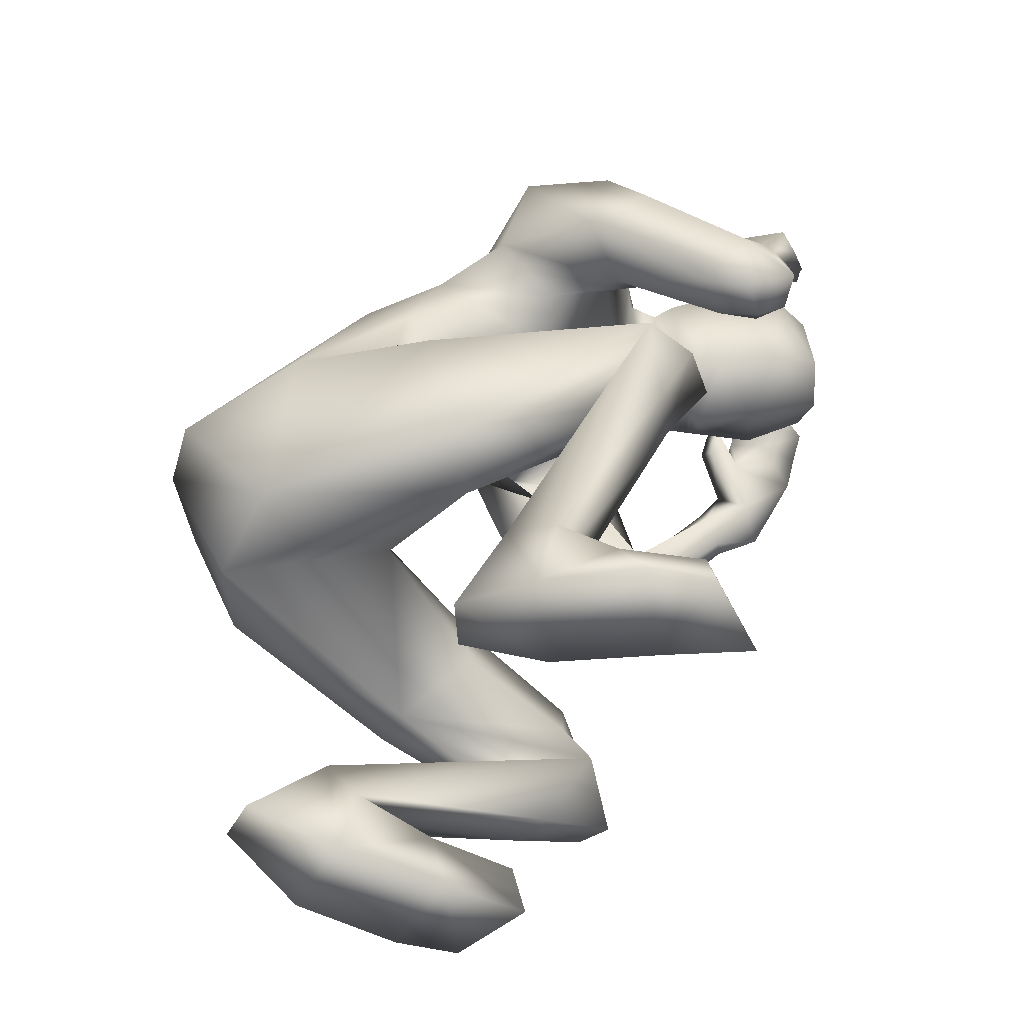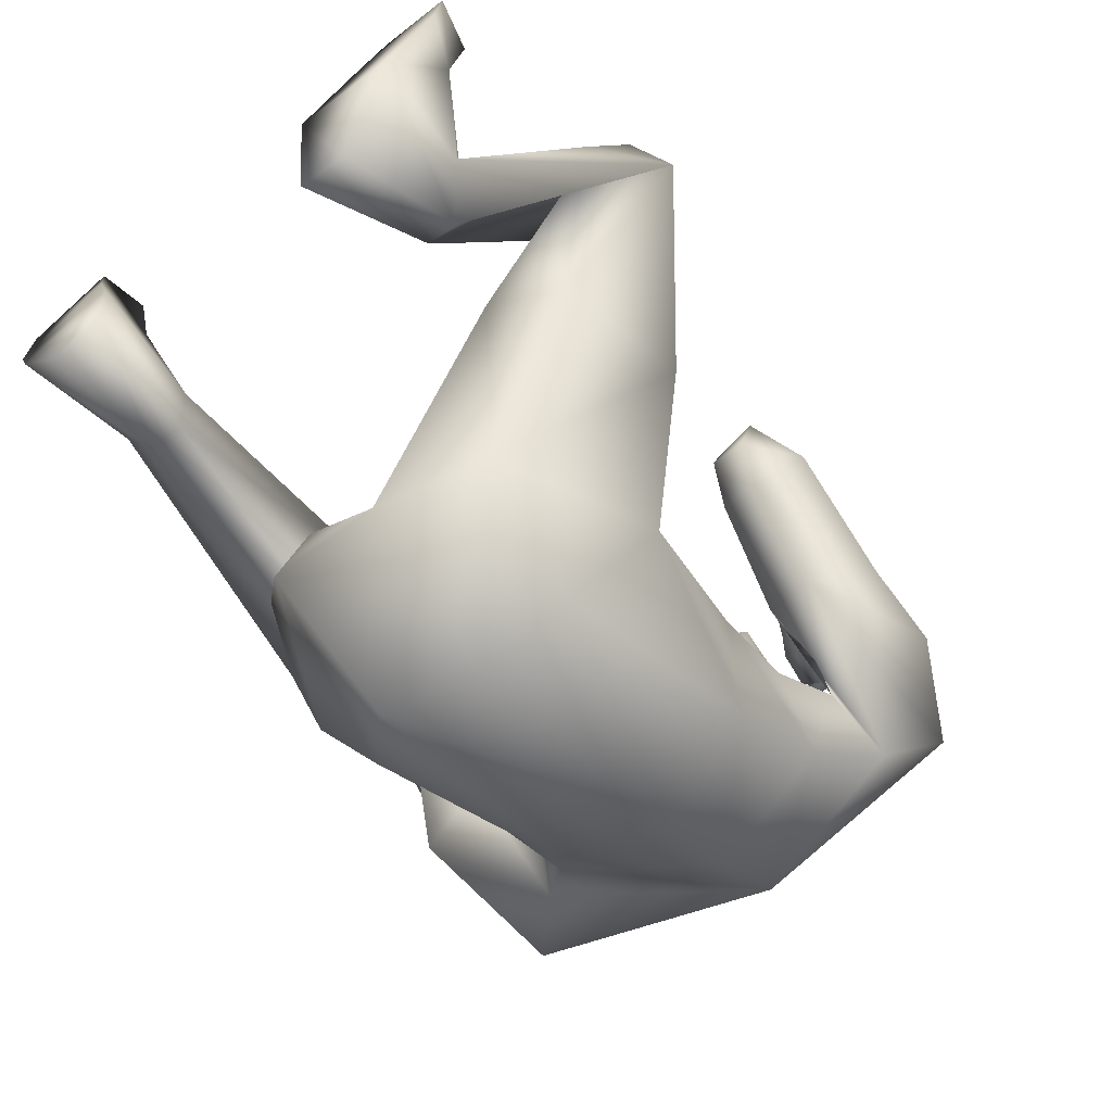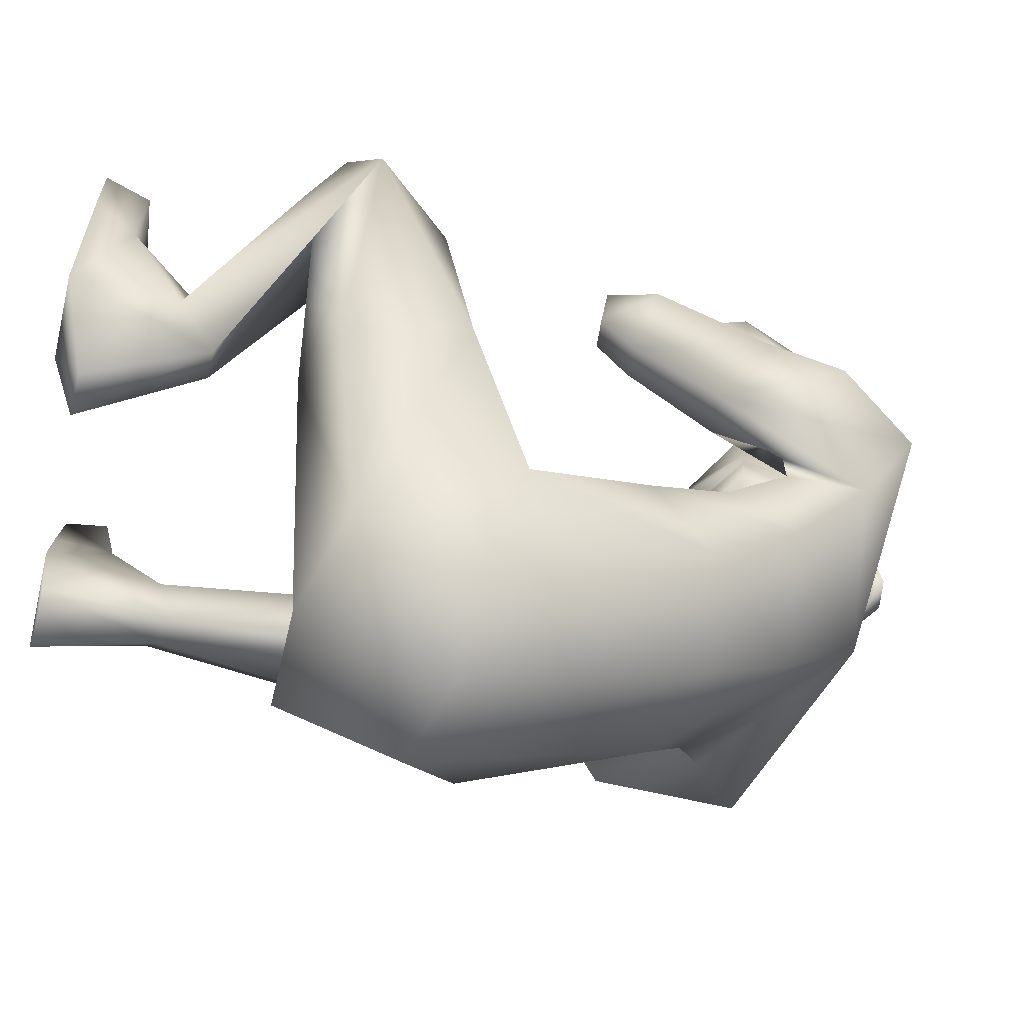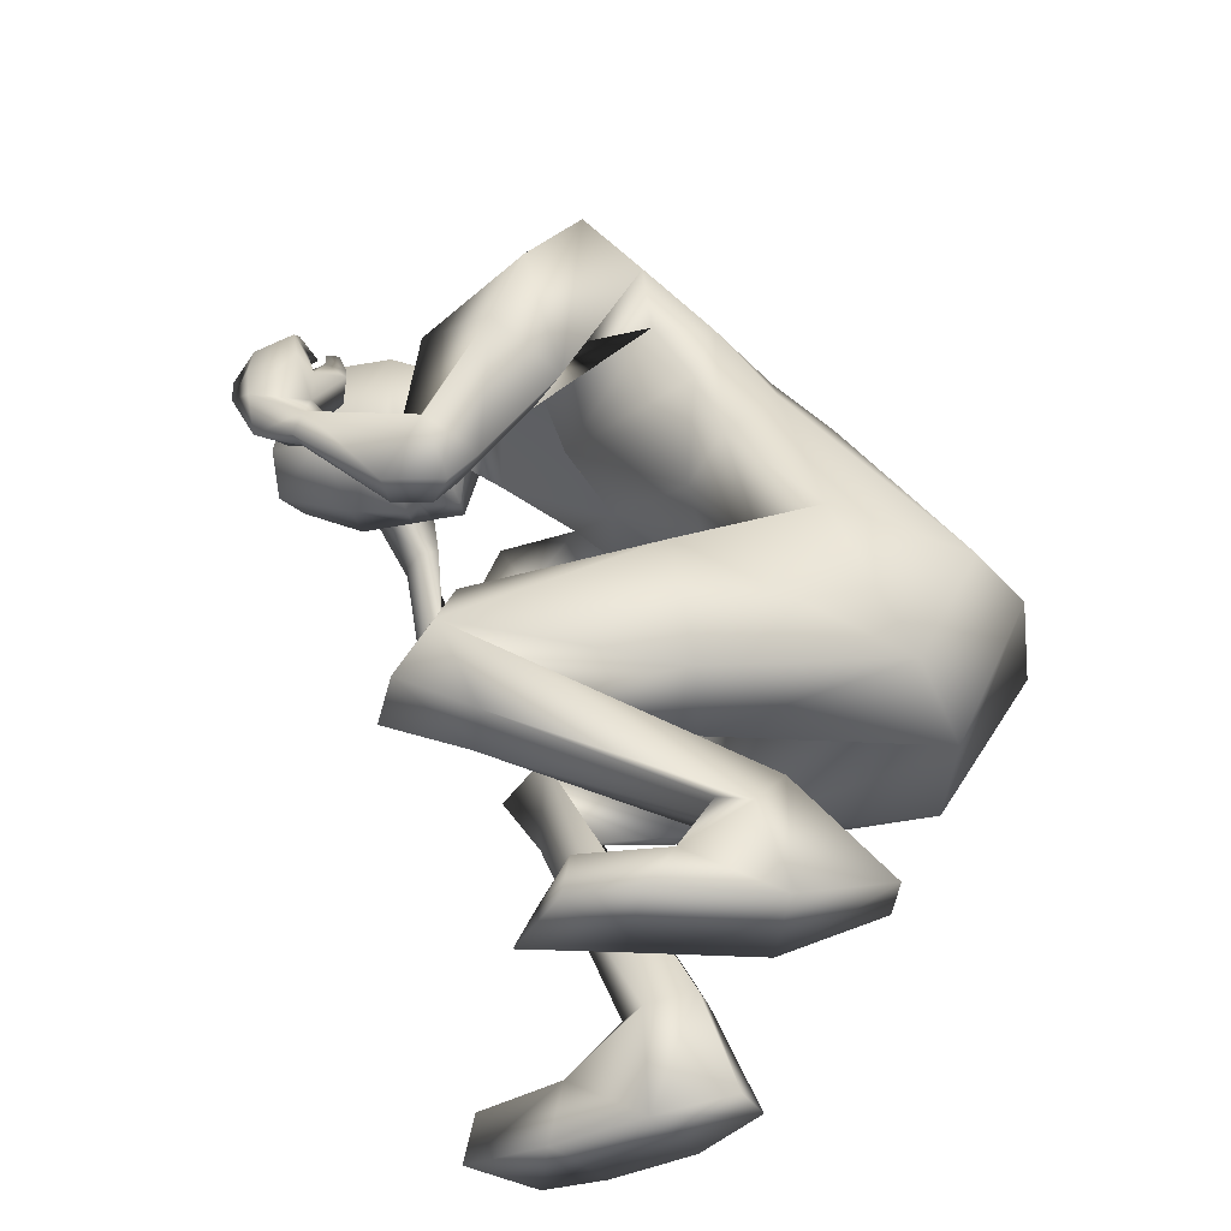
<metadata>
{"format":"obj","ext":"obj","renderer":"f3d","projection":"perspective","resolution":1024,"background":"white","views":[{"elev":-53.1,"azim":84.2,"up":"+Z"},{"elev":-74.4,"azim":-140.6,"up":"+Y"},{"elev":-71.1,"azim":-103.6,"up":"+Y"},{"elev":-36.4,"azim":-72.5,"up":"+Z"}]}
</metadata>
<code>
o HumanMale
v -0.2883 -0.5918 1.058
v 0.09611 -0.2272 1.241
v 0.09649 -0.5454 1.583
v -0.2413 -0.3542 1.358
v -0.1634 -0.2467 1.289
v -0.1559 -0.4668 1.508
v -0.2906 -0.2021 1.677
v 0.09229 -0.2135 1.949
v -0.2934 -0.1809 1.87
v -0.2339 0.1714 1.861
v 0.08756 0.2955 1.606
v -0.3333 0.1874 1.832
v -0.1563 0.2791 1.85
v -0.5091 0.03978 1.786
v 0.09229 -0.4011 1.088
v 0.1012 -0.9473 0.9864
v -0.1052 -0.8822 0.9848
v 0.0812 -0.3798 0.8298
v 0.0882 0.1298 2
v -0.3987 -0.06409 1.971
v -0.05999 0.3117 1.874
v -0.5101 0.12 1.612
v -0.3908 -0.01435 1.498
v -0.3815 0.34 1.713
v -0.5352 0.2623 1.33
v -0.3657 0.3993 1.389
v -0.4118 0.1705 1.29
v -0.2694 0.09574 1.525
v -0.2844 0.2316 1.614
v -0.3059 0.3891 1.345
v -0.3218 0.247 1.304
v -0.4454 0.23 1.206
v -0.3622 0.2982 1.218
v -0.4747 0.3822 1.22
v -0.3732 0.3981 1.235
v -0.4123 0.6163 1.533
v -0.3882 0.6532 1.49
v -0.3461 0.6437 1.486
v -0.2821 0.6083 1.53
v -0.3183 0.5922 1.58
v -0.4006 0.7728 1.636
v -0.3061 0.6515 1.663
v -0.3642 0.7658 1.536
v -0.2613 0.724 1.574
v -0.305 0.7352 1.557
v -0.1965 -0.4189 1.071
v -0.157 -0.7468 0.7019
v 0.08603 -0.7762 0.6263
v -0.49 -0.2965 0.8799
v -0.3852 -0.2103 0.9118
v -0.4237 -0.3273 0.5917
v -0.273 -0.09711 0.8738
v -0.2008 -0.1098 0.6923
v -0.2702 -0.2869 0.5229
v -0.5752 0.1467 0.7862
v -0.5852 0.1236 0.4662
v -0.4498 0.1702 0.7879
v -0.4106 0.1652 0.6699
v -0.6793 0.2388 0.5133
v -0.581 0.3046 0.4711
v -0.4256 0.2413 0.5825
v -0.7318 0.1286 0.5957
v -0.6161 0.06843 0.439
v -0.5088 0.1206 0.4172
v -0.4342 -0.4454 0.237
v -0.4135 -0.3591 0.2723
v -0.3559 -0.4924 0.3327
v -0.3576 -0.324 0.265
v -0.2812 -0.3883 0.2301
v -0.2869 -0.4662 0.331
v -0.457 -0.5155 -0.001086
v -0.2385 -0.4228 -0.008353
v -0.3037 -0.6994 0.07733
v -0.1949 -0.6536 0.07235
v -0.5252 -0.3095 0.1011
v -0.3332 -0.1875 0.1441
v -0.5593 -0.106 0.09977
v -0.5865 -0.09724 -0.006002
v -0.5688 -0.2568 -0.000185
v -0.3458 -0.1484 -0.007483
v -0.3821 0.02149 0.1047
v -0.4194 0.05781 -0.004632
v -0.03897 0.3822 1.867
v 0.07233 0.3971 1.689
v -0.2642 0.6705 1.792
v -0.3469 0.809 1.766
v -0.2737 0.7218 1.781
v -0.1534 0.6405 1.797
v -0.2049 0.6122 1.832
v -0.2381 0.6554 1.837
v -0.2019 0.6731 1.903
v -0.1365 0.67 1.894
v -0.1807 0.6446 1.909
v -0.1845 0.6234 1.742
v -0.2323 0.5972 1.784
v -0.2883 0.8742 1.736
v -0.3048 0.8187 1.865
v -0.2315 0.7916 1.861
v -0.214 0.832 1.934
v -0.1728 0.8141 1.903
v -0.1269 0.8289 1.927
v -0.253 0.8939 1.825
v -0.193 0.9094 1.875
v -0.3275 0.69 1.807
v -0.2911 0.7211 1.909
v -0.2492 0.6992 1.874
v -0.2243 0.7376 1.963
v -0.1874 0.7152 1.926
v -0.1372 0.7237 1.954
v -0.05113 0.4348 1.907
v -0.07976 0.4395 1.685
v -0.07584 0.7633 1.979
v -0.1094 0.7162 1.707
v -0.04027 0.8465 1.938
v -0.06136 0.8657 1.753
v 0.08925 0.3642 1.968
v 0.07428 -0.3503 0.7865
v 0.09626 0.4085 2.001
v 0.06968 0.4028 1.571
v 0.09244 0.7218 2.071
v 0.05033 0.6896 1.603
v 0.07761 0.8682 1.977
v 0.05014 0.8896 1.691
v 0.4606 -0.6347 1.064
v 0.4353 -0.3556 1.367
v 0.3565 -0.2387 1.292
v 0.3485 -0.4639 1.511
v 0.4434 0.05183 1.54
v 0.5126 -0.09764 1.681
v 0.4022 0.2154 1.69
v 0.4931 0.2542 1.865
v 0.3182 0.2949 1.865
v 0.6885 0.1867 1.792
v 0.3127 -0.9092 0.9249
v 0.6366 -0.03537 1.81
v 0.2348 0.317 1.859
v 0.7382 0.2794 1.634
v 0.7158 0.1284 1.483
v 0.5145 0.4602 1.766
v 0.746 0.5399 1.426
v 0.543 0.6176 1.484
v 0.6569 0.4481 1.334
v 0.5581 0.2164 1.46
v 0.4774 0.365 1.595
v 0.4974 0.6153 1.422
v 0.5501 0.4993 1.347
v 0.6868 0.5452 1.278
v 0.5889 0.5989 1.297
v 0.676 0.6867 1.373
v 0.5711 0.678 1.377
v 0.5445 0.6672 1.753
v 0.5104 0.7209 1.735
v 0.4715 0.7047 1.731
v 0.4167 0.6502 1.729
v 0.4423 0.608 1.747
v 0.4875 0.7442 1.944
v 0.4128 0.6231 1.9
v 0.4804 0.7705 1.839
v 0.358 0.6858 1.82
v 0.4218 0.731 1.824
v 0.3754 -0.4067 1.056
v 0.3509 -0.6779 0.6261
v 0.598 -0.2979 1.008
v 0.4798 -0.2631 1.074
v 0.5192 -0.2004 0.7388
v 0.3436 -0.1735 1.09
v 0.263 -0.1132 0.9225
v 0.3608 -0.17 0.6806
v 0.5795 0.1409 1.143
v 0.5721 0.2804 0.8536
v 0.4525 0.1323 1.15
v 0.4072 0.177 1.043
v 0.6438 0.3854 0.9839
v 0.5307 0.44 0.9798
v 0.3999 0.2883 1
v 0.7252 0.2632 0.9842
v 0.6251 0.3006 0.8105
v 0.5075 0.33 0.8115
v 0.5784 0.0299 0.2902
v 0.5435 0.0903 0.3033
v 0.5167 -0.08246 0.3276
v 0.4814 0.1138 0.2989
v 0.4156 0.04521 0.2966
v 0.4432 -0.07685 0.3321
v 0.6269 -0.01968 0.01778
v 0.3942 0.02567 0.008962
v 0.5184 -0.2025 0.03982
v 0.402 -0.1834 0.03789
v 0.6515 0.1602 0.1213
v 0.4406 0.2401 0.1512
v 0.6493 0.3603 0.1097
v 0.6772 0.3717 0.004325
v 0.6886 0.2117 0.01383
v 0.4499 0.2776 -0.001081
v 0.4519 0.4536 0.1075
v 0.4849 0.4938 -0.001898
v 0.2127 0.3902 1.848
v 0.3408 0.6218 2.021
v 0.4079 0.7711 2.014
v 0.3449 0.6751 2.012
v 0.2357 0.5797 2.005
v 0.2833 0.5562 2.049
v 0.3101 0.6024 2.06
v 0.2409 0.6109 2.113
v 0.1884 0.597 2.076
v 0.2254 0.5787 2.109
v 0.2782 0.5676 1.956
v 0.3209 0.5454 2.005
v 0.3482 0.83 1.974
v 0.3467 0.7704 2.102
v 0.2791 0.735 2.084
v 0.2551 0.7719 2.163
v 0.2164 0.7513 2.13
v 0.1686 0.7597 2.153
v 0.2928 0.8409 2.056
v 0.2282 0.849 2.107
v 0.3968 0.6487 2.047
v 0.3418 0.6696 2.137
v 0.304 0.6451 2.099
v 0.2724 0.6775 2.188
v 0.2397 0.6531 2.149
v 0.1883 0.6546 2.174
v 0.2276 0.4441 1.886
v 0.2194 0.4508 1.661
v 0.2373 0.7764 1.95
v 0.2237 0.7302 1.675
v 0.188 0.8561 1.917
v 0.1729 0.8755 1.732
v -0.09559 0.5766 1.696
v 0.04815 0.5355 1.556
v -0.06223 0.5563 1.977
v 0.09882 0.5378 2.057
v 0.2199 0.5898 1.667
v 0.2407 0.569 1.949
v 0.06724 0.4753 1.581
v -0.0887 0.5068 1.691
v 0.2182 0.5205 1.664
v -0.09214 0.5417 1.694
v 0.219 0.5547 1.665
v 0.06083 0.5083 1.584
v 0.06501 0.4924 1.583
v -0.09042 0.5242 1.693
v 0.2185 0.5372 1.664
v -0.2017 -0.329 1.714
v 0.09536 -0.393 1.777
v 0.09394 0.01375 1.459
v -0.2456 -0.2896 1.539
v -0.07396 0.08249 1.542
v 0.4116 -0.263 1.601
v 0.4549 -0.17 1.445
v 0.3096 0.05322 1.467
f 1 6 4
f 46 4 5
f 17 3 6
f 46 2 15
f 248 7 10
f 244 7 247
f 246 10 11
f 244 8 9
f 10 13 11
f 12 10 14
f 15 18 46
f 8 20 9
f 20 13 12
f 12 14 20
f 13 116 21
f 11 13 21
f 14 23 20
f 14 24 22
f 22 26 25
f 22 27 23
f 7 28 29
f 29 31 30
f 29 10 7
f 29 26 24
f 9 23 28
f 27 28 23
f 30 31 33
f 31 32 33
f 27 25 32
f 32 25 34
f 33 34 35
f 30 33 35
f 35 39 30
f 35 37 38
f 34 36 37
f 26 36 25
f 26 39 40
f 39 42 40
f 36 42 41
f 36 43 37
f 38 43 45
f 39 45 44
f 17 1 47
f 47 16 17
f 18 50 46
f 117 52 18
f 46 49 1
f 47 54 48
f 117 54 53
f 47 49 51
f 54 56 61
f 54 58 53
f 51 62 56
f 52 55 50
f 53 57 52
f 49 55 62
f 55 60 59
f 58 60 57
f 62 55 59
f 59 64 63
f 60 61 64
f 62 59 63
f 64 66 63
f 64 69 68
f 63 65 62
f 56 70 61
f 61 70 69
f 62 67 56
f 67 74 70
f 70 72 69
f 67 71 73
f 66 76 75
f 76 77 75
f 77 82 78
f 78 80 79
f 79 72 71
f 75 65 66
f 71 75 79
f 75 77 78
f 79 75 78
f 73 72 74
f 69 76 68
f 80 82 76
f 21 116 83
f 11 21 84
f 83 84 21
f 76 72 80
f 76 82 81
f 42 85 104
f 42 95 85
f 87 88 94
f 94 42 44
f 87 90 88
f 88 93 89
f 91 88 90
f 89 91 90
f 91 93 92
f 88 95 94
f 95 90 85
f 94 44 87
f 41 96 43
f 96 98 87
f 96 97 102
f 99 102 97
f 103 98 102
f 103 101 100
f 99 101 103
f 87 106 85
f 85 105 104
f 104 97 86
f 105 99 97
f 106 107 105
f 98 108 106
f 108 109 107
f 100 109 108
f 107 101 99
f 104 41 42
f 96 41 86
f 43 96 45
f 87 44 96
f 96 44 45
f 116 110 83
f 84 111 119
f 83 111 84
f 229 121 230
f 231 113 229
f 231 120 112
f 113 123 121
f 112 122 114
f 112 115 113
f 115 114 122
f 123 115 122
f 124 127 134
f 161 125 124
f 134 3 16
f 2 161 15
f 251 128 250
f 128 249 250
f 246 130 251
f 249 8 245
f 132 130 11
f 131 133 130
f 15 161 18
f 135 8 129
f 135 132 19
f 131 135 133
f 132 116 19
f 11 136 132
f 138 133 135
f 133 139 130
f 137 141 139
f 142 137 138
f 128 143 129
f 144 146 143
f 130 144 128
f 141 144 139
f 129 138 135
f 142 143 146
f 145 148 146
f 146 147 142
f 142 147 140
f 147 149 140
f 148 149 147
f 145 150 148
f 154 150 145
f 150 152 149
f 149 151 140
f 151 141 140
f 155 145 141
f 155 159 154
f 151 157 155
f 158 151 152
f 160 152 153
f 154 160 153
f 134 162 124
f 16 162 134
f 164 18 161
f 166 117 18
f 163 161 124
f 168 162 48
f 117 168 48
f 162 163 124
f 168 170 165
f 172 168 167
f 165 176 163
f 169 166 164
f 171 167 166
f 163 169 164
f 169 174 171
f 174 172 171
f 176 173 169
f 173 178 174
f 174 178 175
f 176 177 173
f 180 178 177
f 178 183 175
f 179 177 176
f 184 170 175
f 175 183 184
f 181 176 170
f 188 181 184
f 186 184 183
f 181 185 179
f 180 190 182
f 191 190 189
f 191 196 195
f 192 194 196
f 193 186 194
f 179 189 180
f 185 193 189
f 189 192 191
f 193 192 189
f 186 187 188
f 190 183 182
f 194 190 196
f 136 197 116
f 11 84 136
f 197 136 84
f 190 194 186
f 190 195 196
f 157 217 198
f 157 198 208
f 200 207 201
f 157 207 159
f 203 200 201
f 201 206 205
f 201 204 203
f 202 204 206
f 204 205 206
f 208 201 207
f 208 203 202
f 207 200 159
f 156 158 209
f 209 211 215
f 209 210 199
f 215 212 210
f 211 216 215
f 216 213 214
f 212 216 214
f 200 219 211
f 218 198 217
f 210 217 199
f 218 212 220
f 219 220 221
f 211 221 213
f 221 220 222
f 213 222 214
f 220 214 222
f 217 156 199
f 209 199 156
f 158 160 209
f 200 209 159
f 209 160 159
f 223 116 197
f 84 119 224
f 224 197 84
f 121 233 230
f 226 234 233
f 234 120 232
f 123 226 121
f 225 122 120
f 228 225 226
f 228 122 227
f 123 122 228
f 239 233 234
f 240 233 239
f 238 231 229
f 238 230 240
f 111 235 119
f 110 236 111
f 118 231 110
f 235 224 119
f 237 223 224
f 234 118 223
f 242 240 241
f 242 231 238
f 240 243 241
f 243 239 234
f 237 243 234
f 241 237 235
f 236 231 242
f 236 241 235
f 127 245 3
f 246 126 2
f 125 249 127
f 126 250 125
f 6 245 244
f 5 246 2
f 4 244 247
f 5 247 248
f 1 17 6
f 46 1 4
f 17 16 3
f 46 5 2
f 248 247 7
f 244 9 7
f 246 248 10
f 244 245 8
f 10 12 13
f 8 19 20
f 20 19 13
f 13 19 116
f 14 22 23
f 14 10 24
f 22 24 26
f 22 25 27
f 7 9 28
f 29 28 31
f 29 24 10
f 29 30 26
f 9 20 23
f 27 31 28
f 31 27 32
f 33 32 34
f 35 38 39
f 35 34 37
f 34 25 36
f 26 40 36
f 26 30 39
f 39 44 42
f 36 40 42
f 36 41 43
f 38 37 43
f 39 38 45
f 47 48 16
f 18 52 50
f 117 53 52
f 46 50 49
f 47 51 54
f 117 48 54
f 47 1 49
f 54 51 56
f 54 61 58
f 51 49 62
f 52 57 55
f 53 58 57
f 49 50 55
f 55 57 60
f 58 61 60
f 59 60 64
f 64 68 66
f 64 61 69
f 63 66 65
f 56 67 70
f 62 65 67
f 67 73 74
f 70 74 72
f 67 65 71
f 66 68 76
f 76 81 77
f 77 81 82
f 78 82 80
f 79 80 72
f 75 71 65
f 73 71 72
f 69 72 76
f 94 95 42
f 87 85 90
f 88 92 93
f 91 92 88
f 89 93 91
f 88 89 95
f 95 89 90
f 96 102 98
f 96 86 97
f 99 103 102
f 103 100 98
f 87 98 106
f 85 106 105
f 104 105 97
f 105 107 99
f 106 108 107
f 98 100 108
f 100 101 109
f 107 109 101
f 104 86 41
f 116 118 110
f 83 110 111
f 229 113 121
f 231 112 113
f 231 232 120
f 113 115 123
f 112 120 122
f 112 114 115
f 124 125 127
f 161 126 125
f 134 127 3
f 2 126 161
f 251 130 128
f 128 129 249
f 246 11 130
f 249 129 8
f 132 131 130
f 135 19 8
f 135 131 132
f 132 136 116
f 138 137 133
f 133 137 139
f 137 140 141
f 142 140 137
f 128 144 143
f 144 145 146
f 130 139 144
f 141 145 144
f 129 143 138
f 142 138 143
f 146 148 147
f 148 150 149
f 154 153 150
f 150 153 152
f 149 152 151
f 151 155 141
f 155 154 145
f 155 157 159
f 151 156 157
f 158 156 151
f 160 158 152
f 154 159 160
f 16 48 162
f 164 166 18
f 166 167 117
f 163 164 161
f 168 165 162
f 117 167 168
f 162 165 163
f 168 175 170
f 172 175 168
f 165 170 176
f 169 171 166
f 171 172 167
f 163 176 169
f 169 173 174
f 174 175 172
f 173 177 178
f 180 182 178
f 178 182 183
f 179 180 177
f 184 181 170
f 181 179 176
f 188 187 181
f 186 188 184
f 181 187 185
f 180 189 190
f 191 195 190
f 191 192 196
f 192 193 194
f 193 185 186
f 179 185 189
f 186 185 187
f 190 186 183
f 157 208 207
f 203 198 200
f 201 202 206
f 201 205 204
f 202 203 204
f 208 202 201
f 208 198 203
f 209 200 211
f 209 215 210
f 215 216 212
f 211 213 216
f 200 198 219
f 218 219 198
f 210 218 217
f 218 210 212
f 219 218 220
f 211 219 221
f 213 221 222
f 220 212 214
f 217 157 156
f 223 118 116
f 224 223 197
f 121 226 233
f 226 225 234
f 234 225 120
f 123 228 226
f 225 227 122
f 228 227 225
f 240 230 233
f 238 229 230
f 111 236 235
f 110 231 236
f 118 232 231
f 235 237 224
f 237 234 223
f 234 232 118
f 242 238 240
f 240 239 243
f 241 243 237
f 236 242 241
f 127 249 245
f 246 251 126
f 125 250 249
f 126 251 250
f 6 3 245
f 5 248 246
f 4 6 244
f 5 4 247
o Gunroot
v 0.3847 0.7159 1.976
v 0.3398 0.7392 2.068
v 0.3521 0.7324 2.016
f 253 252 254

</code>
